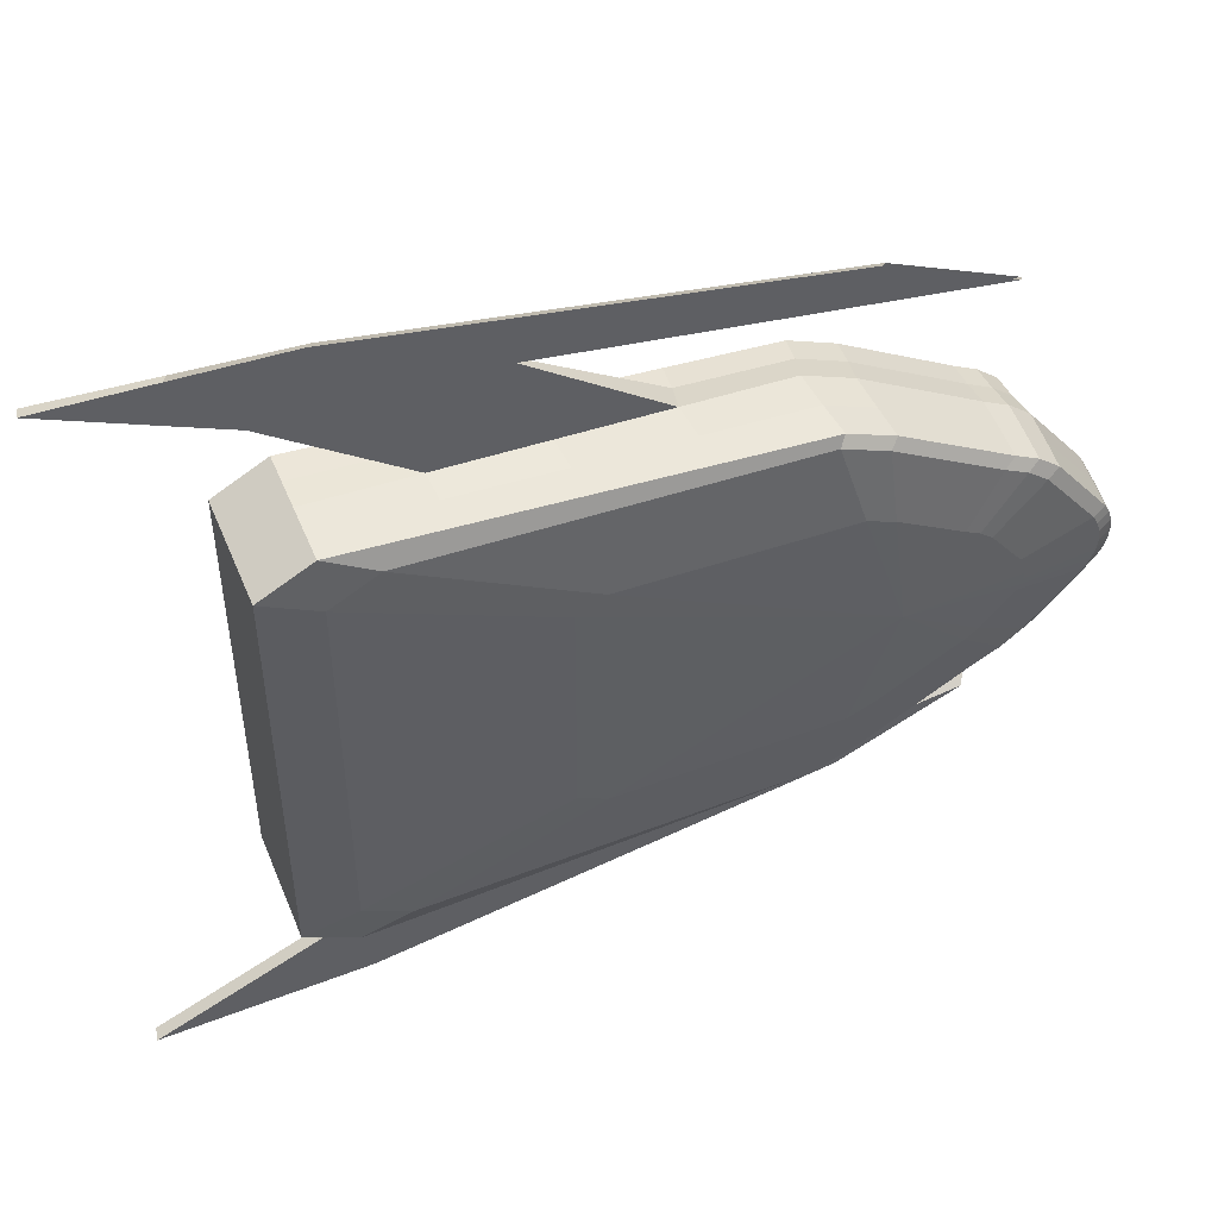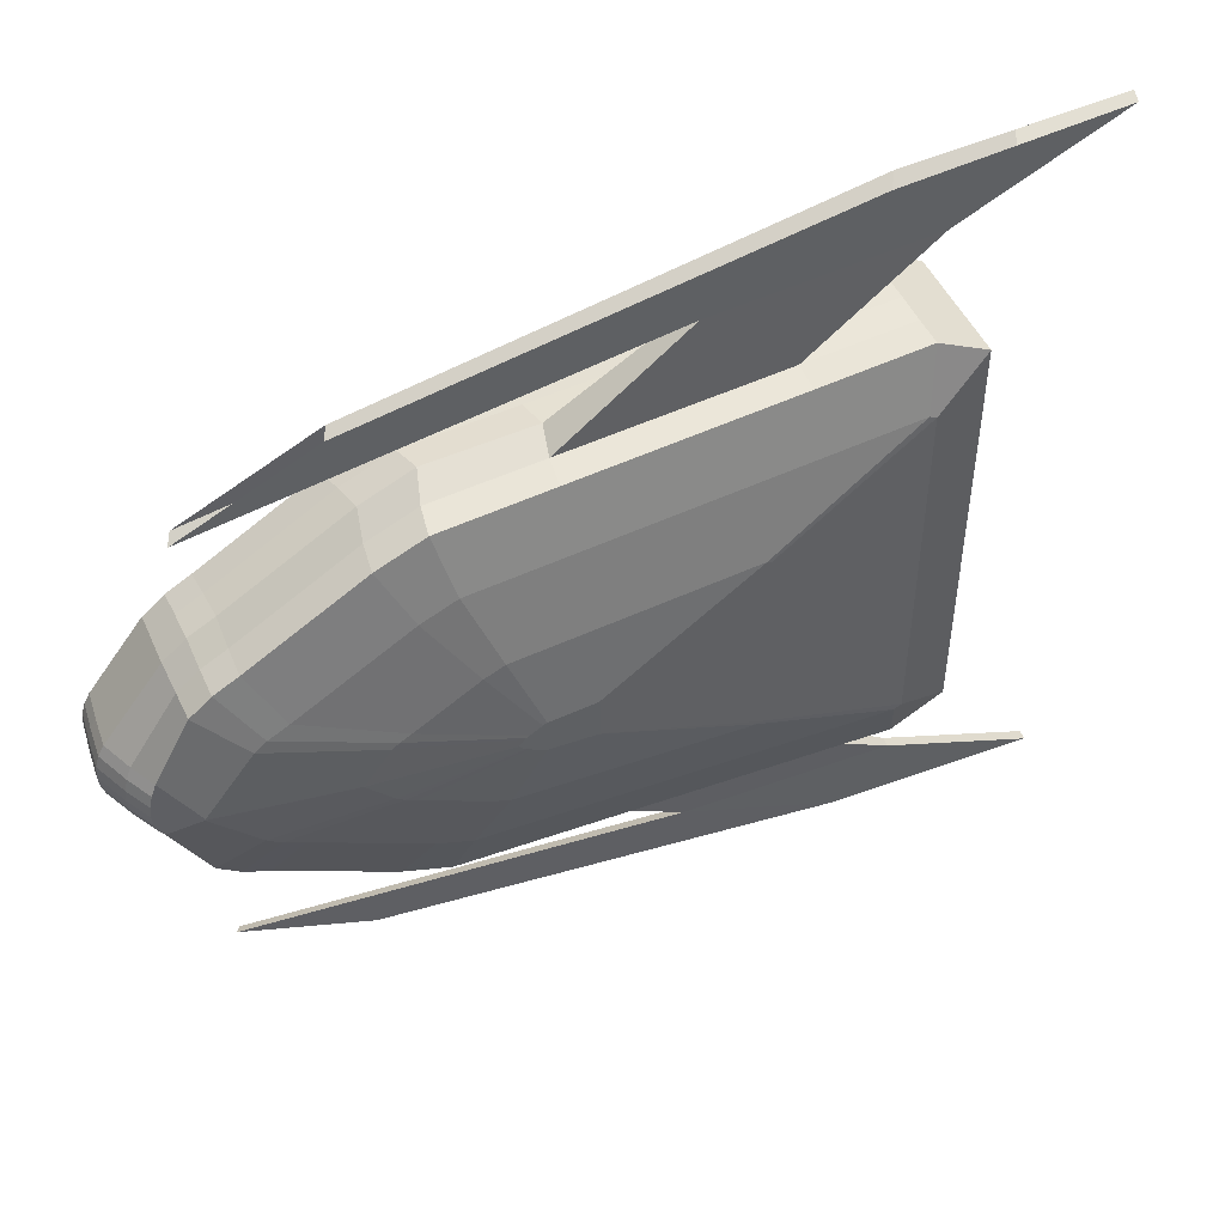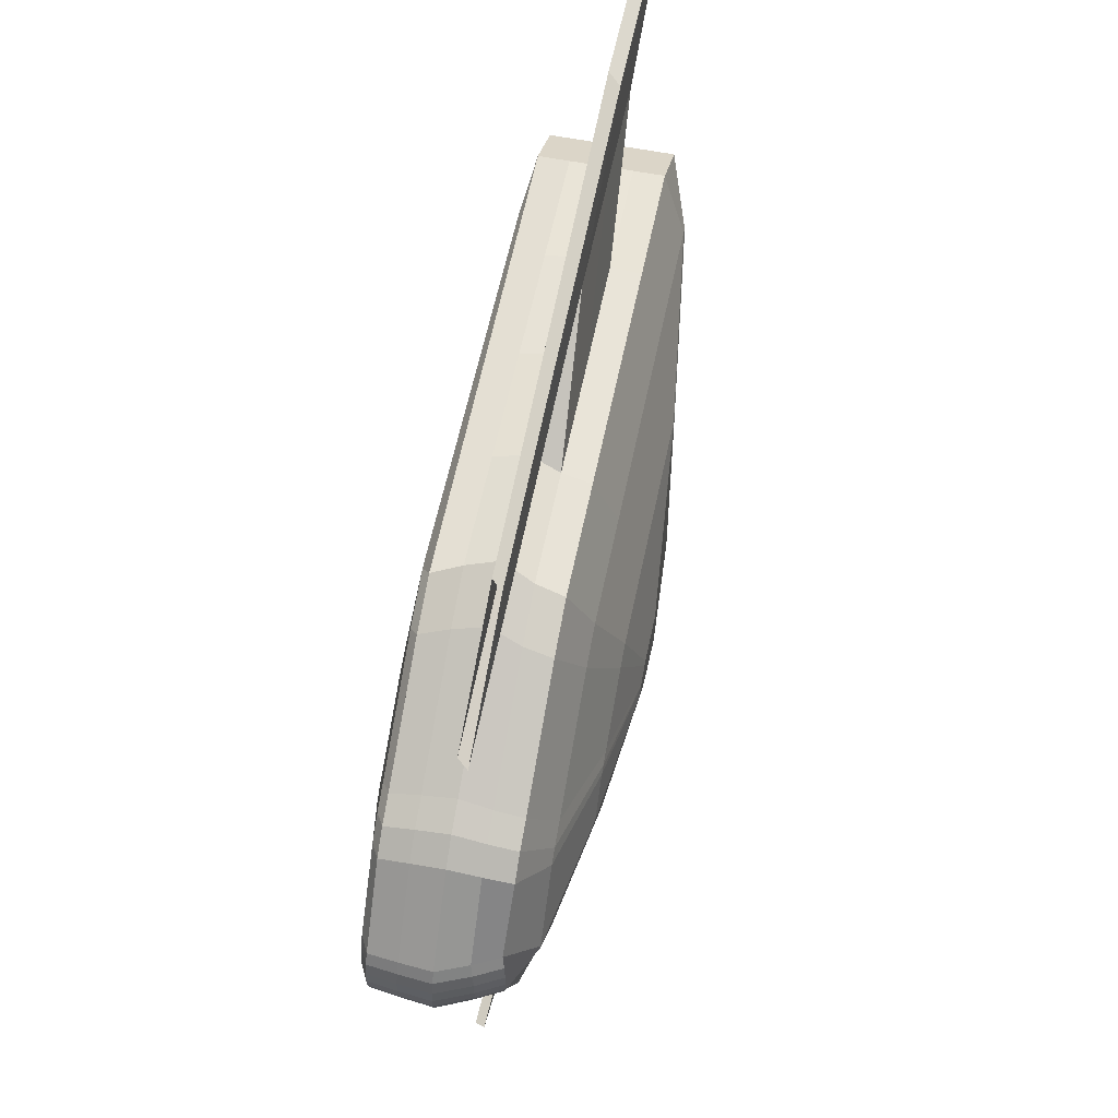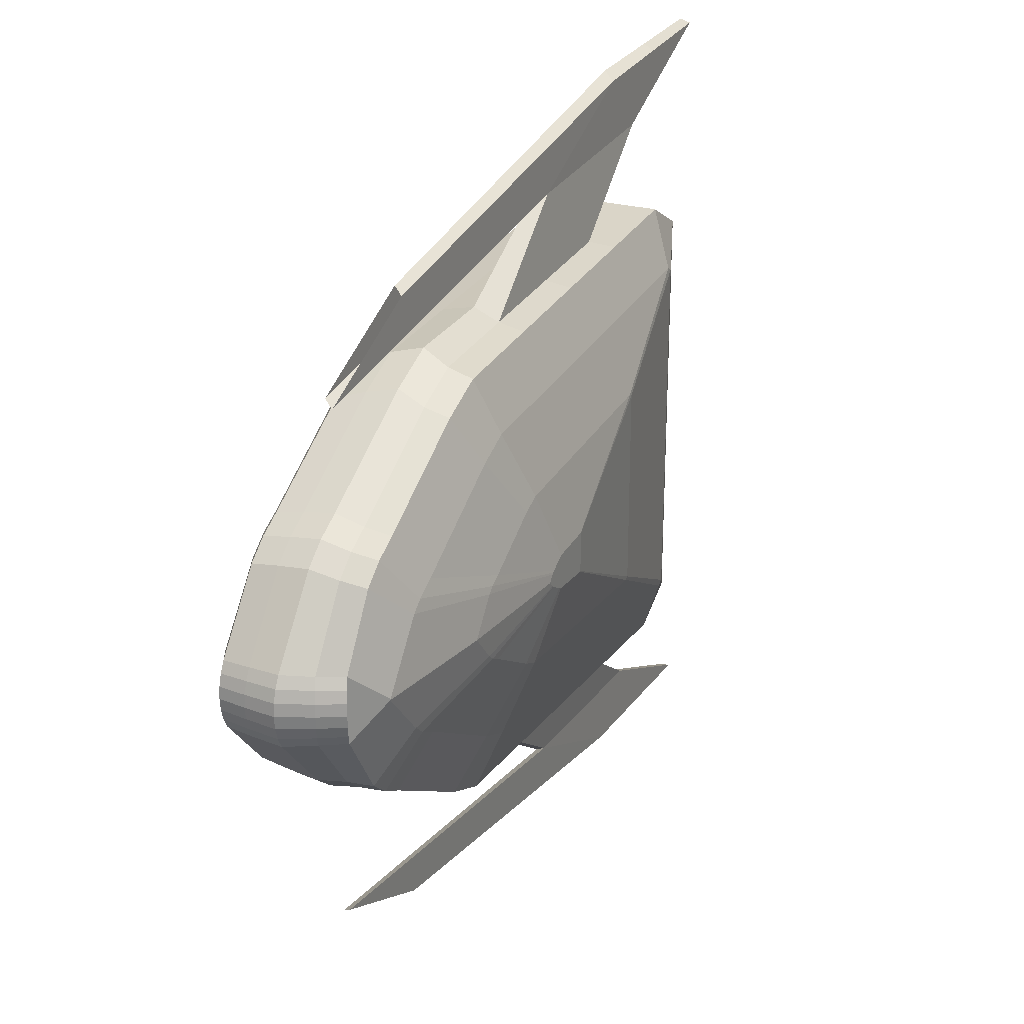
<metadata>
{"format":"obj","ext":"obj","renderer":"f3d","projection":"perspective","resolution":1024,"background":"white","views":[{"elev":49.0,"azim":-21.9,"up":"+Z"},{"elev":49.3,"azim":155.7,"up":"+Z"},{"elev":57.0,"azim":101.7,"up":"+Z"},{"elev":25.4,"azim":115.1,"up":"+Z"}]}
</metadata>
<code>
o ship_Cylinder
v -26 -1 -15
v -26 1 -15
v 10.81 -0.95 -13.43
v 10.43 0.9499 -13.98
v 18.61 -0.95 -8.858
v 18.56 0.9499 -9.221
v 20.27 -0.95 -7.973
v 20.28 0.9499 -8.299
v 21.72 -0.95 -6.782
v 21.79 0.9499 -7.059
v 25.42 -0.95 -2.565
v 25.65 0.9499 -2.666
v 25.8 -0.95 -1.855
v 26.04 0.9499 -1.927
v 26.03 -0.95 -1.085
v 26.29 0.9499 -1.125
v 26.11 -0.95 -0.2845
v 26.37 0.9499 -0.2912
v 26.03 -0.95 0.5162
v 26.29 0.9499 0.5428
v 25.8 -0.95 1.286
v 26.04 0.9499 1.345
v 25.42 -0.95 1.996
v 25.65 0.9499 2.084
v 21.72 -0.95 6.76
v 21.79 0.9499 7.047
v 20.27 -0.95 7.951
v 20.28 0.9499 8.287
v 18.61 -0.95 8.836
v 18.56 0.9499 9.209
v 10.81 -0.95 13.41
v 10.43 0.9499 13.97
v -26 -1 15
v -26 1 15
v 10.43 0.9499 13.97
v -26 1 15
v 7.029 0.9499 15.42
v 7.543 -0.95 14.8
v -22.39 -1 16.97
v -22.39 1 16.97
v -22.39 -1 -16.97
v 7.543 -0.95 -14.82
v 7.029 0.9499 -15.43
v -22.39 1 -16.97
v -26 1 -15
v 10.43 0.9499 -13.98
v 18.56 0.9499 -9.221
v 20.28 0.9499 -8.299
v 21.79 0.9499 -7.059
v 25.65 0.9499 -2.666
v 26.04 0.9499 -1.927
v 26.29 0.9499 -1.125
v 26.37 0.9499 -0.2912
v 26.29 0.9499 0.5428
v 26.04 0.9499 1.345
v 25.65 0.9499 2.084
v 21.79 0.9499 7.047
v 20.28 0.9499 8.287
v 18.56 0.9499 9.209
v 10.43 0.9499 13.97
v -26 1 15
v 7.029 0.9499 15.42
v -22.39 1 16.97
v 7.029 0.9499 -15.43
v -22.39 1 -16.97
v -26 1 -15
v 10.43 0.9499 -13.98
v 18.56 0.9499 -9.221
v 20.28 0.9499 -8.299
v 21.79 0.9499 -7.059
v 25.65 0.9499 -2.666
v 26.04 0.9499 -1.927
v 26.29 0.9499 -1.125
v 26.37 0.9499 -0.2912
v 26.29 0.9499 0.5428
v 26.04 0.9499 1.345
v 25.65 0.9499 2.084
v 21.79 0.9499 7.047
v 20.28 0.9499 8.287
v 18.56 0.9499 9.209
v 10.43 0.9499 13.97
v -26 1 15
v 7.029 0.9499 15.42
v -22.39 1 16.97
v 7.029 0.9499 -15.43
v -22.39 1 -16.97
v -26 3 -15
v 10.12 3.057 -14.43
v 18.51 3.057 -9.518
v 20.29 3.057 -8.566
v 21.85 3.057 -7.285
v 25.83 3.057 -2.749
v 26.24 3.057 -1.986
v 26.49 3.057 -1.158
v 26.58 3.057 -0.2966
v 26.49 3.057 0.5645
v 26.24 3.057 1.393
v 25.83 3.057 2.156
v 21.85 3.057 7.28
v 20.29 3.057 8.561
v 18.51 3.057 9.513
v 10.12 3.057 14.43
v -26 3 15
v 6.609 3.057 15.93
v -22.39 3 16.97
v 6.609 3.057 -15.93
v -22.39 3 -16.97
v -26 5 -15
v 10.59 5.082 -13.75
v 18.58 5.082 -9.067
v 20.28 5.082 -8.161
v 21.76 5.082 -6.942
v 24.95 5.032 -2.623
v 25.31 5.188 -1.897
v 25.53 5.284 -1.108
v 25.6 5.316 -0.2883
v 25.53 5.284 0.5315
v 25.31 5.188 1.32
v 24.95 5.032 2.046
v 21.76 5.082 6.925
v 20.28 5.082 8.145
v 18.58 5.082 9.051
v 10.59 5.082 13.73
v -26 5 15
v 7.247 5.082 15.16
v -22.39 5 16.97
v 7.247 5.082 -15.17
v -22.39 5 -16.97
v -26 7 -15
v 18.93 8.453 -3.798
v 22.11 8.454 -0.1727
v 22.09 8.454 -0.201
v 22.09 8.455 -0.1845
v 22.09 8.454 -0.168
v 22.05 8.454 -0.08956
v 18.83 8.453 4.053
v -26 7 15
v -22.35 -1.5 -13.51
v 10.22 -1.482 -12.94
v 17.75 -1.475 -8.518
v 19.34 -1.478 -7.692
v 20.74 -1.481 -6.561
v 24.35 -1.491 -2.502
v 24.71 -1.489 -1.807
v 24.96 -1.492 -1.061
v 25.04 -1.492 -0.2784
v 24.96 -1.492 0.5037
v 24.71 -1.488 1.25
v 24.35 -1.49 1.946
v 20.74 -1.482 6.539
v 19.34 -1.479 7.671
v 17.74 -1.476 8.498
v 10.21 -1.483 12.93
v -22.35 -1.5 13.49
v 7.024 -1.488 14.32
v -19.1 -1.5 15.26
v -19.1 -1.5 -15.28
v 7.029 -1.487 -14.33
v -8.845 -2.3 -8.146
v 10.55 -2.3 -7.99
v 15.18 -2.3 -5.284
v 16.16 -2.3 -4.76
v 17.02 -2.3 -4.055
v 19.21 -2.3 -1.558
v 19.43 -2.3 -1.138
v 19.57 -2.3 -0.6821
v 19.62 -2.3 -0.208
v 19.57 -2.3 0.2661
v 19.43 -2.3 0.7219
v 19.21 -2.3 1.142
v 17.02 -2.3 3.963
v 16.16 -2.3 4.668
v 15.18 -2.3 5.192
v 10.55 -2.3 7.898
v -8.845 -2.3 8.054
v 8.624 -2.3 8.723
v -6.897 -2.3 9.118
v -6.897 -2.3 -9.21
v 8.624 -2.3 -8.815
v 11.41 -2.8 -0.1
v 11.41 -2.8 -0.1
v 11.41 -2.8 -0.1
v 11.41 -2.8 -0.1
v 11.41 -2.8 -0.1
v 11.41 -2.8 -0.1
v 11.41 -2.8 -0.1
v 11.41 -2.8 -0.1
v 11.41 -2.8 -0.1
v 11.41 -2.8 -0.1
v 11.41 -2.8 -0.1
v 11.41 -2.8 -0.1
v 11.41 -2.8 -0.1
v 11.41 -2.8 -0.1
v 11.41 -2.8 -0.1
v 11.41 -2.8 -0.1
v 11.41 -2.8 -0.1
v 11.41 -2.8 -0.1
v 11.41 -2.8 -0.1
v 11.41 -2.8 -0.1
v 11.41 -2.8 -0.1
v 21.72 6.95 -6.782
v 20.27 6.95 -7.973
v 18.61 6.95 -8.858
v 10.81 6.95 -13.43
v 24.08 6.69 -2.565
v 24.43 6.842 -1.855
v 24.64 6.936 -1.085
v 24.72 6.967 -0.2845
v 24.64 6.936 0.5162
v 24.43 6.842 1.286
v 24.08 6.69 1.996
v 21.72 6.95 6.76
v 20.27 6.95 7.951
v 18.61 6.95 8.836
v 10.81 6.95 13.41
v -22.39 7 16.97
v 7.543 6.95 14.8
v 7.543 6.95 -14.82
v -22.39 7 -16.97
v 22.08 8.454 -0.1578
v -22 8.496 12.73
v -22 8.496 -12.53
v 18.03 8.453 -4.531
v 16.66 8.452 -5.267
v 9.002 8.452 -9.748
v 18.03 8.453 4.709
v 16.66 8.452 5.445
v 9.002 8.452 9.927
v -21.51 8.499 13
v 6.587 8.451 10.96
v 6.589 8.451 -10.78
v -21.51 8.499 -12.8
v -7.681 0.9749 16.2
v -7.681 0.9749 16.2
v -7.681 0.9749 16.2
v -7.891 3.029 16.45
v -7.572 5.041 16.06
v -7.424 6.975 15.88
v -7.46 8.475 11.98
v -7.681 0.9749 -16.2
v -7.681 0.9749 -16.2
v -7.681 0.9749 -16.2
v -7.891 3.029 -16.45
v -7.572 5.041 -16.07
v -7.424 6.975 -15.9
v -7.458 8.475 -11.79
v -15.04 0.9875 16.58
v -15.04 0.9875 16.58
v -15.04 0.9875 16.58
v -15.14 3.014 16.71
v -14.98 5.021 16.52
v -14.91 6.987 16.43
v -14.48 8.487 12.49
v -0.3262 0.9624 15.81
v -0.3262 0.9624 15.81
v -0.3262 0.9624 15.81
v -0.6412 3.043 16.19
v -0.1628 5.062 15.61
v 0.05957 6.963 15.34
v -0.4362 8.463 11.47
v -0.3262 0.9624 -15.82
v -0.3262 0.9624 -15.82
v -0.3262 0.9624 -15.82
v -0.6412 3.043 -16.19
v -0.1628 5.062 -15.62
v 0.05957 6.963 -15.36
v -0.4348 8.463 -11.28
v -15.04 0.9875 -16.59
v -15.04 0.9875 -16.59
v -15.04 0.9875 -16.59
v -15.14 3.014 -16.71
v -14.98 5.021 -16.52
v -14.91 6.987 -16.43
v -14.48 8.487 -12.29
v -24.14 3.627 22.71
v -16.89 3.632 22.45
v -23.98 4.429 22.52
v -16.57 4.437 22.06
v -9.641 3.638 22.19
v -9.163 4.446 21.61
v -9.641 3.638 -22.19
v -16.89 3.632 -22.45
v -9.163 4.446 -21.62
v -16.57 4.437 -22.07
v -24.14 3.627 -22.71
v -23.98 4.429 -22.52
v -24.14 3.627 22.71
v -16.89 3.632 22.45
v -23.98 4.429 22.52
v -16.57 4.437 22.06
v -9.641 3.638 22.19
v -9.163 4.446 21.61
v -35.14 3.627 27.71
v -27.89 3.632 27.45
v -34.98 4.429 27.52
v -27.57 4.437 27.06
v -20.64 3.638 27.19
v -20.16 4.446 26.61
v -20.64 3.638 -27.19
v -27.89 3.632 -27.45
v -20.16 4.446 -26.62
v -27.57 4.437 -27.07
v -35.14 3.627 -27.71
v -34.98 4.429 -27.52
v -9.641 3.638 22.19
v -9.163 4.446 21.61
v -20.64 3.638 27.19
v -20.16 4.446 26.61
v 20.31 3.719 -17.75
v 20.69 4.365 -17.3
v 11.51 3.719 -21.75
v 11.89 4.365 -21.3
v 20.31 3.719 17.75
v 20.69 4.365 17.29
v 11.51 3.719 21.75
v 11.89 4.365 21.29
v -11.3 9.983 7.161
v -11.3 9.983 -6.982
v 11.62 9.959 -2.093
v 11.12 9.959 -2.504
v 10.34 9.959 -2.916
v 6.058 9.959 -5.426
v 11.12 9.959 2.671
v 11.56 9.959 2.303
v 10.34 9.959 3.083
v 6.058 9.959 5.592
v 0.7724 9.965 6.455
v 4.706 9.958 6.17
v -11.03 9.985 7.311
v -7.093 9.978 -6.85
v -11.03 9.985 -7.133
v 4.706 9.958 -6.003
v 13.4 9.959 -0.06328
v 13.37 9.959 -0.0167
v -7.094 9.978 7.026
v -3.161 9.971 6.74
v 0.7732 9.965 -6.285
v -3.16 9.971 -6.568
v -0.4133 10.97 1.493
v -0.4133 10.97 -1.336
v 4.171 10.97 -0.3579
v 4.07 10.97 -0.44
v 3.916 10.97 -0.5224
v 3.059 10.97 -1.024
v 4.07 10.97 0.595
v 4.16 10.97 0.5214
v 3.916 10.97 0.6774
v 3.059 10.97 1.179
v 2.002 10.97 1.352
v 2.788 10.97 1.295
v -0.3581 10.97 1.523
v 0.4287 10.97 -1.309
v -0.358 10.97 -1.366
v 2.789 10.97 -1.14
v 4.527 10.97 0.04816
v 4.52 10.97 0.05748
v 0.4285 10.97 1.466
v 1.215 10.97 1.409
v 2.002 10.97 -1.196
v 1.215 10.97 -1.253
f 3 1 41 42
f 3 4 6 5
f 5 6 8 7
f 7 8 10 9
f 9 10 12 11
f 11 12 14 13
f 13 14 16 15
f 15 16 18 17
f 17 18 20 19
f 19 20 22 21
f 21 22 24 23
f 23 24 26 25
f 25 26 28 27
f 27 28 30 29
f 29 30 32 31
f 34 40 63 61
f 12 10 49 50
f 33 1 3 5 7 9 11 13 15 17 19 21 23 25 27 29 31
f 16 14 51 52
f 38 37 254 233 247 40 39
f 31 32 37 38
f 34 33 39 40
f 33 31 38 39
f 41 44 268 240 261 43 42
f 4 3 42 43
f 26 24 56 57
f 1 2 44 41
f 22 20 54 55
f 32 30 59 60
f 37 32 60 62
f 8 6 47 48
f 18 16 52 53
f 28 26 57 58
f 4 43 64 46
f 14 12 50 51
f 44 2 45 65
f 24 22 55 56
f 10 8 48 49
f 268 44 65 269
f 20 18 53 54
f 30 28 58 59
f 254 37 62 255
f 6 4 46 47
f 52 51 72 73
f 65 45 66 86
f 60 59 80 81
f 53 52 73 74
f 48 47 68 69
f 54 53 74 75
f 255 62 83 256
f 49 48 69 70
f 55 54 75 76
f 61 63 84 82
f 56 55 76 77
f 62 60 81 83
f 47 46 67 68
f 57 56 77 78
f 50 49 70 71
f 269 65 86 270
f 58 57 78 79
f 51 50 71 72
f 46 64 85 67
f 59 58 79 80
f 70 69 90 91
f 256 83 104 257
f 76 75 96 97
f 68 67 88 89
f 82 84 105 103
f 77 76 97 98
f 69 68 89 90
f 83 81 102 104
f 78 77 98 99
f 71 70 91 92
f 270 86 107 271
f 79 78 99 100
f 72 71 92 93
f 67 85 106 88
f 80 79 100 101
f 73 72 93 94
f 86 66 87 107
f 81 80 101 102
f 74 73 94 95
f 75 74 95 96
f 104 102 123 125
f 99 98 119 120
f 92 91 112 113
f 271 107 128 272
f 100 99 120 121
f 93 92 113 114
f 88 106 127 109
f 101 100 121 122
f 94 93 114 115
f 107 87 108 128
f 102 101 122 123
f 95 94 115 116
f 96 95 116 117
f 91 90 111 112
f 257 104 125 258
f 97 96 117 118
f 89 88 109 110
f 103 105 126 124
f 98 97 118 119
f 90 89 110 111
f 122 121 213 214
f 115 114 206 207
f 128 108 129 219
f 123 122 214 215
f 116 115 207 208
f 117 116 208 209
f 112 111 202 201
f 258 125 217 259
f 118 117 209 210
f 110 109 204 203
f 124 126 216 137
f 119 118 210 211
f 111 110 203 202
f 125 123 215 217
f 120 119 211 212
f 113 112 201 205
f 272 128 219 273
f 121 120 212 213
f 114 113 205 206
f 109 127 218 204
f 33 1 138 154
f 11 9 142 143
f 21 19 147 148
f 31 29 152 153
f 1 41 157 138
f 7 5 140 141
f 17 15 145 146
f 27 25 150 151
f 42 3 139 158
f 38 31 153 155
f 13 11 143 144
f 23 21 148 149
f 33 39 156 154
f 9 7 141 142
f 41 42 158 157
f 19 17 146 147
f 29 27 151 152
f 39 38 155 156
f 5 3 139 140
f 15 13 144 145
f 25 23 149 150
f 142 141 162 163
f 154 156 177 175
f 150 149 170 171
f 143 142 163 164
f 157 158 179 178
f 151 150 171 172
f 144 143 164 165
f 138 157 178 159
f 152 151 172 173
f 145 144 165 166
f 158 139 160 179
f 153 152 173 174
f 146 145 166 167
f 154 138 159 175
f 147 146 167 168
f 140 139 160 161
f 156 155 176 177
f 148 147 168 169
f 141 140 161 162
f 155 153 174 176
f 149 148 169 170
f 173 172 193 194
f 166 165 186 187
f 179 160 181 200
f 174 173 194 195
f 167 166 187 188
f 175 159 180 196
f 168 167 188 189
f 161 160 181 182
f 177 176 197 198
f 169 168 189 190
f 162 161 182 183
f 176 174 195 197
f 170 169 190 191
f 163 162 183 184
f 175 177 198 196
f 171 170 191 192
f 164 163 184 185
f 178 179 200 199
f 172 171 192 193
f 165 164 185 186
f 159 178 199 180
f 220 134 133 132
f 223 130 201 202
f 225 224 203 204
f 224 223 202 203
f 130 131 205 201
f 135 136 212 211
f 136 226 213 212
f 226 227 214 213
f 227 228 215 214
f 253 229 216 252
f 229 221 137 216
f 228 230 217 215
f 267 231 218 266
f 231 225 204 218
f 222 232 219 129
f 221 222 129 137
f 232 222 318 331
f 206 205 131 135 211 210 209 208 207
f 1 33 137 129
f 260 239 238 259
f 251 237 238 252
f 250 236 276 275
f 249 235 236 250
f 248 234 235 249
f 247 233 234 248
f 274 246 245 273
f 265 244 245 266
f 243 271 285 282
f 263 242 243 264
f 262 241 242 263
f 261 240 241 262
f 40 247 248 63
f 63 248 249 84
f 84 249 250 105
f 105 250 251 126
f 126 251 252 216
f 239 253 252 238
f 230 260 259 217
f 237 258 259 238
f 258 237 278 280
f 235 256 257 236
f 234 255 256 235
f 233 254 255 234
f 43 261 262 64
f 64 262 263 85
f 85 263 264 106
f 106 264 265 127
f 127 265 266 218
f 246 267 266 245
f 232 274 273 219
f 244 272 273 245
f 265 264 281 283
f 242 270 271 243
f 241 269 270 242
f 240 268 269 241
f 278 277 289 290
f 277 275 287 289
f 257 258 280 279
f 251 250 275 277
f 237 251 277 278
f 236 257 279 276
f 286 284 302 304
f 281 282 300 299
f 244 265 283 284
f 272 244 284 286
f 271 272 286 285
f 264 243 282 281
f 297 291 305 307
f 290 289 295 296
f 279 280 292 291
f 276 279 291 288
f 275 276 288 287
f 280 278 290 292
f 293 294 296 295
f 294 297 298 296
f 288 291 297 294
f 287 288 294 293
f 292 290 296 298
f 289 287 293 295
f 299 300 302 301
f 300 303 304 302
f 307 305 313 315
f 284 283 301 302
f 285 286 304 303
f 282 285 303 300
f 301 283 310 312
f 291 292 306 305
f 292 298 308 306
f 298 297 307 308
f 308 307 315 316
f 283 281 309 310
f 281 299 311 309
f 306 308 316 314
f 299 301 312 311
f 305 306 314 313
f 333 319 341 355
f 227 226 323 325
f 222 221 317 318
f 253 239 336 335
f 228 227 325 326
f 231 267 337 332
f 130 223 320 319
f 260 230 328 327
f 224 225 322 321
f 131 130 319 333
f 239 260 327 336
f 221 229 329 317
f 223 224 321 320
f 136 135 334 324
f 230 228 326 328
f 229 253 335 329
f 274 232 331 330
f 225 231 332 322
f 226 136 324 323
f 267 246 338 337
f 246 274 330 338
f 135 131 333 334
f 339 351 357 358 349 350 348 347 345 346 356 355 341 342 343 344 354 359 360 352 353 340
f 326 325 347 348
f 338 330 352 360
f 324 334 356 346
f 327 328 350 349
f 318 317 339 340
f 334 333 355 356
f 317 329 351 339
f 319 320 342 341
f 335 336 358 357
f 328 326 348 350
f 321 322 344 343
f 337 338 360 359
f 330 331 353 352
f 320 321 343 342
f 329 335 357 351
f 322 332 354 344
f 323 324 346 345
f 336 327 349 358
f 331 318 340 353
f 325 323 345 347
f 332 337 359 354
l 35 32
l 34 36

</code>
